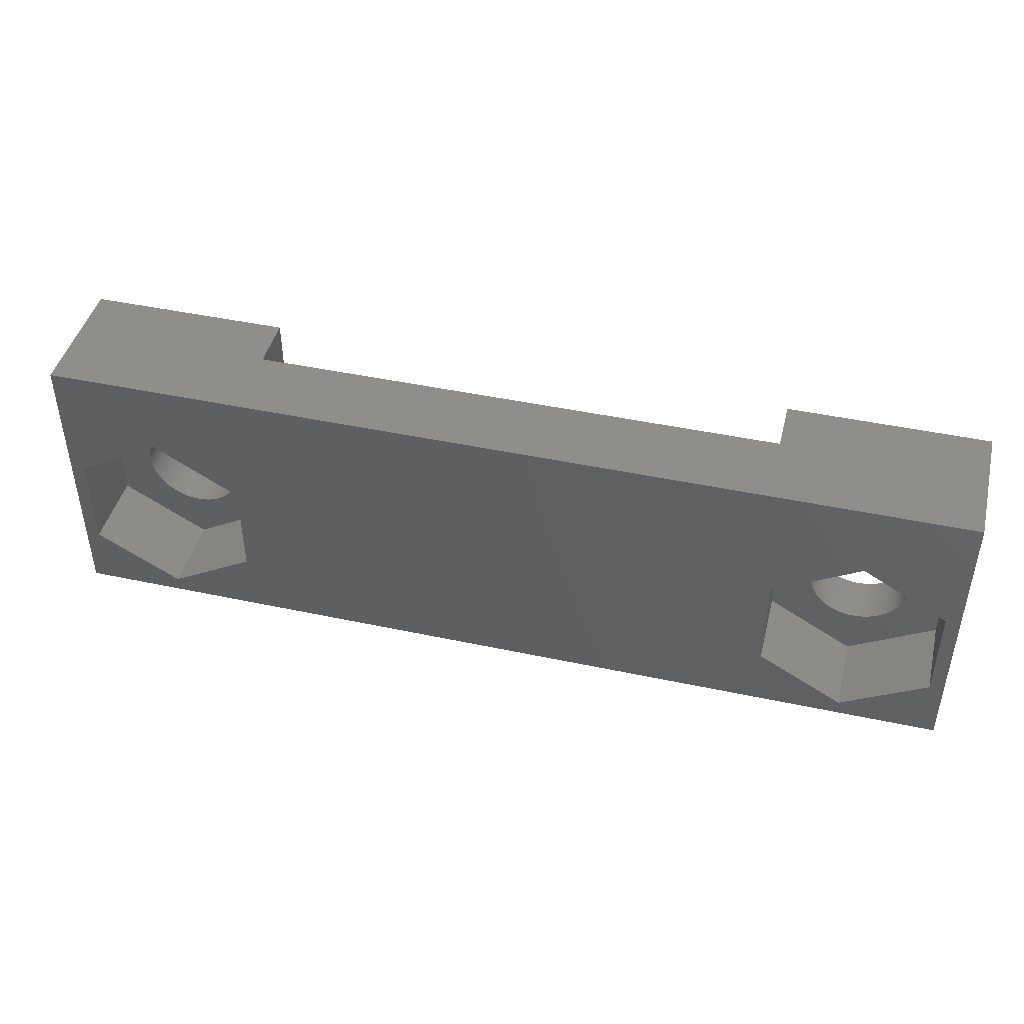
<metadata>
{"format":"stl","ext":"stl","renderer":"f3d","projection":"perspective","resolution":1024,"background":"white","views":[{"elev":44.4,"azim":14.0,"up":"+Y"}]}
</metadata>
<code>
# stl→obj: 444 verts, 892 faces
v 5.247 4.11 0
v 5.236 4.219 1.7
v 5.236 4.219 0
v 5.247 4.11 1.7
v 5.25 4 0
v 5.25 4 1.7
v 1.873 4.644 1.7
v 1.917 4.745 0
v 1.917 4.745 1.7
v 1.873 4.644 0
v 4.438 2.522 0
v 4.343 2.466 1.7
v 4.438 2.522 1.7
v 4.343 2.466 0
v 2.755 5.583 0
v 2.856 5.627 1.7
v 2.755 5.583 1.7
v 2.856 5.627 0
v 4.848 5.115 0
v 4.776 5.198 1.7
v 4.776 5.198 0
v 4.848 5.115 1.7
v 3.935 5.695 0
v 4.041 5.664 1.7
v 3.935 5.695 1.7
v 4.041 5.664 0
v 3.5 2.25 0
v 3.39 2.253 1.7
v 3.5 2.25 1.7
v 3.39 2.253 0
v 2.302 5.276 0
v 2.385 5.348 1.7
v 2.302 5.276 1.7
v 2.385 5.348 0
v 2.856 2.373 0
v 2.755 2.417 1.7
v 2.856 2.373 1.7
v 2.755 2.417 0
v 3.281 5.736 0
v 3.39 5.747 1.7
v 3.281 5.736 1.7
v 3.39 5.747 0
v 4.438 5.478 0
v 4.529 5.416 1.7
v 4.438 5.478 1.7
v 4.529 5.416 0
v 2.152 2.885 1.7
v 2.084 2.971 0
v 2.084 2.971 1.7
v 2.152 2.885 0
v 2.471 5.416 1.7
v 2.471 5.416 0
v 5.247 3.89 0
v 5.247 3.89 1.7
v 4.776 2.802 0
v 4.848 2.885 1.7
v 4.848 2.885 0
v 4.776 2.802 1.7
v 2.224 5.198 1.7
v 2.224 5.198 0
v 4.615 5.348 0
v 4.698 5.276 1.7
v 4.615 5.348 1.7
v 4.698 5.276 0
v 4.978 4.938 0
v 4.916 5.029 1.7
v 4.916 5.029 0
v 4.978 4.938 1.7
v 1.836 3.459 1.7
v 1.805 3.565 0
v 1.805 3.565 1.7
v 1.836 3.459 0
v 3.828 2.281 0
v 3.719 2.264 1.7
v 3.828 2.281 1.7
v 3.719 2.264 0
v 5.164 3.459 0
v 5.195 3.565 1.7
v 5.195 3.565 0
v 5.164 3.459 1.7
v 1.75 4 1.7
v 1.753 4.11 0
v 1.753 4.11 1.7
v 1.75 4 0
v 2.959 5.664 0
v 3.065 5.695 1.7
v 2.959 5.664 1.7
v 3.065 5.695 0
v 3.281 2.264 0
v 3.172 2.281 1.7
v 3.281 2.264 1.7
v 3.172 2.281 0
v 2.562 2.522 0
v 2.471 2.584 1.7
v 2.562 2.522 1.7
v 2.471 2.584 0
v 4.245 2.417 0
v 4.144 2.373 1.7
v 4.245 2.417 1.7
v 4.144 2.373 0
v 2.657 2.466 1.7
v 2.657 2.466 0
v 5.219 4.328 0
v 5.195 4.435 1.7
v 5.195 4.435 0
v 5.219 4.328 1.7
v 2.562 5.478 1.7
v 2.562 5.478 0
v 4.144 5.627 1.7
v 4.144 5.627 0
v 3.61 5.747 0
v 3.719 5.736 1.7
v 3.61 5.747 1.7
v 3.719 5.736 0
v 4.343 5.534 0
v 4.343 5.534 1.7
v 3.172 5.719 1.7
v 3.172 5.719 0
v 1.781 3.672 0
v 1.781 3.672 1.7
v 4.245 5.583 1.7
v 4.245 5.583 0
v 2.959 2.336 0
v 2.959 2.336 1.7
v 2.657 5.534 1.7
v 2.657 5.534 0
v 1.873 3.356 1.7
v 1.873 3.356 0
v 3.61 2.253 0
v 3.61 2.253 1.7
v 5.083 4.745 0
v 5.034 4.843 1.7
v 5.034 4.843 0
v 5.083 4.745 1.7
v 4.978 3.062 0
v 5.034 3.157 1.7
v 5.034 3.157 0
v 4.978 3.062 1.7
v 1.764 3.781 0
v 1.764 3.781 1.7
v 5.236 3.781 0
v 5.236 3.781 1.7
v 5.127 4.644 0
v 5.127 4.644 1.7
v 3.935 2.305 0
v 3.935 2.305 1.7
v 5.164 4.541 1.7
v 5.164 4.541 0
v 4.041 2.336 0
v 4.041 2.336 1.7
v 4.916 2.971 0
v 4.916 2.971 1.7
v 2.022 4.938 1.7
v 2.084 5.029 0
v 2.084 5.029 1.7
v 2.022 4.938 0
v 5.083 3.255 1.7
v 5.083 3.255 0
v 5.219 3.672 0
v 5.219 3.672 1.7
v 1.805 4.435 1.7
v 1.836 4.541 0
v 1.836 4.541 1.7
v 1.805 4.435 0
v 3.5 5.75 0
v 3.5 5.75 1.7
v 1.764 4.219 1.7
v 1.781 4.328 0
v 1.781 4.328 1.7
v 1.764 4.219 0
v 1.753 3.89 1.7
v 1.753 3.89 0
v 2.152 5.115 1.7
v 2.152 5.115 0
v 1.917 3.255 1.7
v 1.917 3.255 0
v 2.224 2.802 1.7
v 2.224 2.802 0
v 4.529 2.584 0
v 4.529 2.584 1.7
v 4.698 2.724 0
v 4.698 2.724 1.7
v 2.385 2.652 1.7
v 2.385 2.652 0
v 5.127 3.356 0
v 5.127 3.356 1.7
v 2.022 3.062 0
v 2.022 3.062 1.7
v 1.966 3.157 1.7
v 1.966 3.157 0
v 2.302 2.724 1.7
v 2.302 2.724 0
v 3.828 5.719 1.7
v 3.828 5.719 0
v 3.065 2.305 1.7
v 3.065 2.305 0
v 4.615 2.652 0
v 4.615 2.652 1.7
v 1.966 4.843 1.7
v 1.966 4.843 0
v 6.5 2.268 1.7
v 6.5 5.732 4.5
v 6.5 5.732 1.7
v 6.5 2.268 4.5
v 3.5 7.464 1.7
v 3.5 7.464 4.5
v 0.5 2.268 4.5
v 0.5 5.732 1.7
v 0.5 5.732 4.5
v 0.5 2.268 1.7
v 3.5 0.5359 1.7
v 3.5 0.5359 4.5
v 29.82 2.417 0
v 29.71 2.373 1.7
v 29.82 2.417 1.7
v 29.71 2.373 0
v 30.82 4.11 0
v 30.81 4.219 1.7
v 30.81 4.219 0
v 30.82 4.11 1.7
v 30.82 4 0
v 30.82 4 1.7
v 27.59 4.938 1.7
v 27.65 5.029 0
v 27.65 5.029 1.7
v 27.59 4.938 0
v 27.54 4.843 1.7
v 27.54 4.843 0
v 30.6 4.843 0
v 30.55 4.938 1.7
v 30.55 4.938 0
v 30.6 4.843 1.7
v 28.43 5.627 0
v 28.53 5.664 1.7
v 28.43 5.627 1.7
v 28.53 5.664 0
v 30.55 3.062 0
v 30.6 3.157 1.7
v 30.6 3.157 0
v 30.55 3.062 1.7
v 27.41 3.459 1.7
v 27.38 3.565 0
v 27.38 3.565 1.7
v 27.41 3.459 0
v 29.61 2.336 1.7
v 29.61 2.336 0
v 27.87 2.724 1.7
v 27.79 2.802 0
v 27.79 2.802 1.7
v 27.87 2.724 0
v 30.82 3.89 0
v 30.82 3.89 1.7
v 30.73 4.541 0
v 30.7 4.644 1.7
v 30.7 4.644 0
v 30.73 4.541 1.7
v 30.35 2.802 0
v 30.42 2.885 1.7
v 30.42 2.885 0
v 30.35 2.802 1.7
v 30.49 5.029 1.7
v 30.49 5.029 0
v 28.63 2.305 0
v 28.53 2.336 1.7
v 28.63 2.305 1.7
v 28.53 2.336 0
v 27.95 2.652 0
v 27.95 2.652 1.7
v 27.32 3.89 1.7
v 27.32 4 0
v 27.32 4 1.7
v 27.32 3.89 0
v 27.49 4.745 1.7
v 27.49 4.745 0
v 30.79 4.328 0
v 30.77 4.435 1.7
v 30.77 4.435 0
v 30.79 4.328 1.7
v 30.7 3.356 0
v 30.73 3.459 1.7
v 30.73 3.459 0
v 30.7 3.356 1.7
v 29.51 2.305 1.7
v 29.51 2.305 0
v 27.41 4.541 1.7
v 27.44 4.644 0
v 27.44 4.644 1.7
v 27.41 4.541 0
v 27.72 5.115 0
v 27.72 5.115 1.7
v 30.65 4.745 0
v 30.65 4.745 1.7
v 30.77 3.565 0
v 30.79 3.672 1.7
v 30.79 3.672 0
v 30.77 3.565 1.7
v 28.85 5.736 0
v 28.96 5.747 1.7
v 28.85 5.736 1.7
v 28.96 5.747 0
v 27.33 4.219 1.7
v 27.35 4.328 0
v 27.35 4.328 1.7
v 27.33 4.219 0
v 29.61 5.664 0
v 29.71 5.627 1.7
v 29.61 5.664 1.7
v 29.71 5.627 0
v 28.74 5.719 0
v 28.74 5.719 1.7
v 27.32 4.11 0
v 27.32 4.11 1.7
v 28.13 5.478 0
v 28.23 5.534 1.7
v 28.13 5.478 1.7
v 28.23 5.534 0
v 30.35 5.198 0
v 30.27 5.276 1.7
v 30.27 5.276 0
v 30.35 5.198 1.7
v 29.82 5.583 1.7
v 29.82 5.583 0
v 27.87 5.276 0
v 27.95 5.348 1.7
v 27.87 5.276 1.7
v 27.95 5.348 0
v 28.32 5.583 0
v 28.32 5.583 1.7
v 30.19 5.348 0
v 30.19 5.348 1.7
v 29.18 2.253 0
v 29.07 2.25 1.7
v 29.18 2.253 1.7
v 29.07 2.25 0
v 29.4 2.281 0
v 29.29 2.264 1.7
v 29.4 2.281 1.7
v 29.29 2.264 0
v 30.01 2.522 0
v 29.91 2.466 1.7
v 30.01 2.522 1.7
v 29.91 2.466 0
v 30.27 2.724 0
v 30.27 2.724 1.7
v 30.1 5.416 0
v 30.1 5.416 1.7
v 27.38 4.435 0
v 27.38 4.435 1.7
v 30.81 3.781 0
v 30.81 3.781 1.7
v 29.91 5.534 1.7
v 29.91 5.534 0
v 29.29 5.736 0
v 29.4 5.719 1.7
v 29.29 5.736 1.7
v 29.4 5.719 0
v 29.07 5.75 1.7
v 29.07 5.75 0
v 27.79 5.198 1.7
v 27.79 5.198 0
v 30.19 2.652 1.7
v 30.19 2.652 0
v 28.85 2.264 0
v 28.74 2.281 1.7
v 28.85 2.264 1.7
v 28.74 2.281 0
v 30.1 2.584 0
v 30.1 2.584 1.7
v 30.49 2.971 0
v 30.49 2.971 1.7
v 27.35 3.672 1.7
v 27.33 3.781 0
v 27.33 3.781 1.7
v 27.35 3.672 0
v 27.72 2.885 0
v 27.72 2.885 1.7
v 30.65 3.255 0
v 30.65 3.255 1.7
v 27.59 3.062 1.7
v 27.54 3.157 0
v 27.54 3.157 1.7
v 27.59 3.062 0
v 27.44 3.356 1.7
v 27.44 3.356 0
v 28.23 2.466 0
v 28.13 2.522 1.7
v 28.23 2.466 1.7
v 28.13 2.522 0
v 28.96 2.253 1.7
v 28.96 2.253 0
v 28.63 5.695 1.7
v 28.63 5.695 0
v 30.42 5.115 1.7
v 30.42 5.115 0
v 27.65 2.971 0
v 27.65 2.971 1.7
v 28.43 2.373 1.7
v 28.43 2.373 0
v 28.32 2.417 0
v 28.32 2.417 1.7
v 29.18 5.747 0
v 29.18 5.747 1.7
v 28.04 5.416 0
v 28.04 5.416 1.7
v 30.01 5.478 0
v 30.01 5.478 1.7
v 27.49 3.255 1.7
v 27.49 3.255 0
v 28.04 2.584 1.7
v 28.04 2.584 0
v 29.51 5.695 0
v 29.51 5.695 1.7
v 32.07 2.268 1.7
v 32.07 5.732 4.5
v 32.07 5.732 1.7
v 32.07 2.268 4.5
v 29.07 7.464 1.7
v 29.07 7.464 4.5
v 26.07 2.268 4.5
v 26.07 5.732 1.7
v 26.07 5.732 4.5
v 26.07 2.268 1.7
v 29.07 0.5359 1.7
v 29.07 0.5359 4.5
v 32.57 0 4.5
v 32.57 10.14 0
v 32.57 10.14 4.5
v 32.57 0 0
v 0 0 4.5
v 0 10.14 4.5
v 25.57 0 0
v 25.57 10.14 0
v 7 0 0
v 0 0 0
v 7 10.14 0
v 0 10.14 0
v 25.57 10.14 1.86
v 7 10.14 1.86
v 7 0 3.16
v 25.57 0 3.16
v 25.57 5.8 1.86
v 25.57 5.8 3.16
v 7 5.8 3.16
v 7 5.8 1.86
f 1 2 3
f 2 1 4
f 5 4 1
f 4 5 6
f 7 8 9
f 8 7 10
f 11 12 13
f 12 11 14
f 15 16 17
f 16 15 18
f 19 20 21
f 20 19 22
f 23 24 25
f 24 23 26
f 27 28 29
f 28 27 30
f 31 32 33
f 32 31 34
f 35 36 37
f 36 35 38
f 39 40 41
f 40 39 42
f 43 44 45
f 44 43 46
f 47 48 49
f 48 47 50
f 34 51 32
f 51 34 52
f 53 6 5
f 6 53 54
f 55 56 57
f 56 55 58
f 59 31 33
f 31 59 60
f 61 62 63
f 62 61 64
f 65 66 67
f 66 65 68
f 69 70 71
f 70 69 72
f 73 74 75
f 74 73 76
f 77 78 79
f 78 77 80
f 81 82 83
f 82 81 84
f 85 86 87
f 86 85 88
f 89 90 91
f 90 89 92
f 93 94 95
f 94 93 96
f 97 98 99
f 98 97 100
f 38 101 36
f 101 38 102
f 103 104 105
f 104 103 106
f 67 22 19
f 22 67 66
f 52 107 51
f 107 52 108
f 26 109 24
f 109 26 110
f 111 112 113
f 112 111 114
f 46 63 44
f 63 46 61
f 115 45 116
f 45 115 43
f 88 117 86
f 117 88 118
f 71 119 120
f 119 71 70
f 110 121 109
f 121 110 122
f 18 87 16
f 87 18 85
f 123 37 124
f 37 123 35
f 108 125 107
f 125 108 126
f 127 72 69
f 72 127 128
f 129 29 130
f 29 129 27
f 131 132 133
f 132 131 134
f 135 136 137
f 136 135 138
f 120 139 140
f 139 120 119
f 141 54 53
f 54 141 142
f 143 134 131
f 134 143 144
f 145 75 146
f 75 145 73
f 105 147 148
f 147 105 104
f 149 146 150
f 146 149 145
f 151 138 135
f 138 151 152
f 153 154 155
f 154 153 156
f 137 157 158
f 157 137 136
f 159 142 141
f 142 159 160
f 161 162 163
f 162 161 164
f 165 113 166
f 113 165 111
f 163 10 7
f 10 163 162
f 42 166 40
f 166 42 165
f 167 168 169
f 168 167 170
f 171 84 81
f 84 171 172
f 173 60 59
f 60 173 174
f 175 128 127
f 128 175 176
f 30 91 28
f 91 30 89
f 100 150 98
f 150 100 149
f 177 50 47
f 50 177 178
f 179 13 180
f 13 179 11
f 181 58 55
f 58 181 182
f 96 183 94
f 183 96 184
f 185 80 77
f 80 185 186
f 158 186 185
f 186 158 157
f 133 68 65
f 68 133 132
f 83 170 167
f 170 83 82
f 148 144 143
f 144 148 147
f 126 17 125
f 17 126 15
f 21 62 64
f 62 21 20
f 49 187 188
f 187 49 48
f 122 116 121
f 116 122 115
f 3 106 103
f 106 3 2
f 76 130 74
f 130 76 129
f 57 152 151
f 152 57 56
f 14 99 12
f 99 14 97
f 169 164 161
f 164 169 168
f 155 174 173
f 174 155 154
f 118 41 117
f 41 118 39
f 140 172 171
f 172 140 139
f 189 176 175
f 176 189 190
f 188 190 189
f 190 188 187
f 184 191 183
f 191 184 192
f 114 193 112
f 193 114 194
f 92 195 90
f 195 92 196
f 102 95 101
f 95 102 93
f 79 160 159
f 160 79 78
f 191 178 177
f 178 191 192
f 197 180 198
f 180 197 179
f 194 25 193
f 25 194 23
f 196 124 195
f 124 196 123
f 181 198 182
f 198 181 197
f 199 156 153
f 156 199 200
f 9 200 199
f 200 9 8
f 201 202 203
f 202 201 204
f 205 202 206
f 202 205 203
f 207 208 209
f 208 207 210
f 208 206 209
f 206 208 205
f 211 207 212
f 207 211 210
f 201 212 204
f 212 201 211
f 203 6 201
f 203 4 6
f 203 2 4
f 203 106 2
f 203 104 106
f 203 147 104
f 203 144 147
f 203 134 144
f 203 132 134
f 203 68 132
f 203 66 68
f 203 22 66
f 203 20 22
f 203 62 20
f 203 63 62
f 203 44 63
f 203 45 44
f 203 116 45
f 205 116 203
f 116 205 121
f 121 205 109
f 109 205 24
f 24 205 25
f 25 205 193
f 193 205 112
f 112 205 113
f 205 166 113
f 205 40 166
f 205 41 40
f 205 117 41
f 205 86 117
f 205 87 86
f 205 16 87
f 205 17 16
f 205 125 17
f 208 125 205
f 125 208 107
f 107 208 51
f 51 208 32
f 32 208 33
f 33 208 59
f 59 208 173
f 173 208 155
f 155 208 153
f 83 208 81
f 167 208 83
f 169 208 167
f 161 208 169
f 163 208 161
f 7 208 163
f 9 208 7
f 199 208 9
f 153 208 199
f 54 201 6
f 142 201 54
f 160 201 142
f 78 201 160
f 80 201 78
f 186 201 80
f 157 201 186
f 136 201 157
f 138 201 136
f 152 201 138
f 56 201 152
f 58 201 56
f 182 201 58
f 198 201 182
f 180 201 198
f 13 201 180
f 12 201 13
f 211 12 99
f 211 99 98
f 211 98 150
f 211 150 146
f 211 146 75
f 211 75 74
f 211 74 130
f 211 130 29
f 12 211 201
f 28 211 29
f 91 211 28
f 90 211 91
f 195 211 90
f 124 211 195
f 37 211 124
f 36 211 37
f 101 211 36
f 210 101 95
f 210 95 94
f 210 94 183
f 210 183 191
f 210 191 177
f 210 177 47
f 210 47 49
f 210 49 188
f 210 188 189
f 210 81 208
f 81 210 171
f 171 210 140
f 140 210 120
f 120 210 71
f 71 210 69
f 69 210 127
f 127 210 175
f 101 210 211
f 175 210 189
f 213 214 215
f 214 213 216
f 217 218 219
f 218 217 220
f 221 220 217
f 220 221 222
f 223 224 225
f 224 223 226
f 227 226 223
f 226 227 228
f 229 230 231
f 230 229 232
f 233 234 235
f 234 233 236
f 237 238 239
f 238 237 240
f 241 242 243
f 242 241 244
f 216 245 214
f 245 216 246
f 247 248 249
f 248 247 250
f 251 222 221
f 222 251 252
f 253 254 255
f 254 253 256
f 257 258 259
f 258 257 260
f 231 261 262
f 261 231 230
f 263 264 265
f 264 263 266
f 267 247 268
f 247 267 250
f 269 270 271
f 270 269 272
f 273 228 227
f 228 273 274
f 275 276 277
f 276 275 278
f 279 280 281
f 280 279 282
f 246 283 245
f 283 246 284
f 285 286 287
f 286 285 288
f 225 289 290
f 289 225 224
f 291 232 229
f 232 291 292
f 293 294 295
f 294 293 296
f 297 298 299
f 298 297 300
f 301 302 303
f 302 301 304
f 305 306 307
f 306 305 308
f 309 299 310
f 299 309 297
f 271 311 312
f 311 271 270
f 313 314 315
f 314 313 316
f 317 318 319
f 318 317 320
f 308 321 306
f 321 308 322
f 323 324 325
f 324 323 326
f 327 235 328
f 235 327 233
f 287 274 273
f 274 287 286
f 329 318 330
f 318 329 319
f 219 278 275
f 278 219 218
f 331 332 333
f 332 331 334
f 335 336 337
f 336 335 338
f 339 340 341
f 340 339 342
f 343 260 257
f 260 343 344
f 345 330 346
f 330 345 329
f 303 347 348
f 347 303 302
f 349 252 251
f 252 349 350
f 322 351 321
f 351 322 352
f 353 354 355
f 354 353 356
f 300 357 298
f 357 300 358
f 255 292 291
f 292 255 254
f 342 215 340
f 215 342 213
f 359 323 325
f 323 359 360
f 277 256 253
f 256 277 276
f 343 361 344
f 361 343 362
f 363 364 365
f 364 363 366
f 367 341 368
f 341 367 339
f 295 350 349
f 350 295 294
f 369 240 237
f 240 369 370
f 259 370 369
f 370 259 258
f 371 372 373
f 372 371 374
f 249 375 376
f 375 249 248
f 377 282 279
f 282 377 378
f 379 380 381
f 380 379 382
f 383 244 241
f 244 383 384
f 284 337 283
f 337 284 335
f 338 333 336
f 333 338 331
f 385 386 387
f 386 385 388
f 334 389 332
f 389 334 390
f 316 328 314
f 328 316 327
f 312 304 301
f 304 312 311
f 236 391 234
f 391 236 392
f 239 378 377
f 378 239 238
f 262 393 394
f 393 262 261
f 376 395 396
f 395 376 375
f 266 397 264
f 397 266 398
f 399 387 400
f 387 399 385
f 281 296 293
f 296 281 280
f 401 355 402
f 355 401 353
f 394 320 317
f 320 394 393
f 396 382 379
f 382 396 395
f 243 374 371
f 374 243 242
f 403 315 404
f 315 403 313
f 405 346 406
f 346 405 345
f 358 402 357
f 402 358 401
f 407 384 383
f 384 407 408
f 390 365 389
f 365 390 363
f 388 409 386
f 409 388 410
f 381 408 407
f 408 381 380
f 373 272 269
f 272 373 372
f 411 307 412
f 307 411 305
f 410 268 409
f 268 410 267
f 366 265 364
f 265 366 263
f 326 404 324
f 404 326 403
f 392 310 391
f 310 392 309
f 290 360 359
f 360 290 289
f 348 288 285
f 288 348 347
f 352 406 351
f 406 352 405
f 398 400 397
f 400 398 399
f 362 368 361
f 368 362 367
f 356 412 354
f 412 356 411
f 413 414 415
f 414 413 416
f 417 414 418
f 414 417 415
f 419 420 421
f 420 419 422
f 420 418 421
f 418 420 417
f 423 419 424
f 419 423 422
f 413 424 416
f 424 413 423
f 415 222 413
f 415 220 222
f 415 218 220
f 415 278 218
f 415 276 278
f 415 256 276
f 415 254 256
f 415 292 254
f 415 232 292
f 415 230 232
f 415 261 230
f 415 393 261
f 415 320 393
f 415 318 320
f 415 330 318
f 415 346 330
f 415 406 346
f 415 351 406
f 417 351 415
f 351 417 321
f 321 417 306
f 306 417 307
f 307 417 412
f 412 417 354
f 354 417 355
f 355 417 402
f 417 357 402
f 417 298 357
f 417 299 298
f 417 310 299
f 417 391 310
f 417 234 391
f 417 235 234
f 417 328 235
f 417 314 328
f 420 314 417
f 314 420 315
f 315 420 404
f 404 420 324
f 324 420 325
f 325 420 359
f 359 420 290
f 290 420 225
f 225 420 223
f 312 420 271
f 301 420 312
f 303 420 301
f 348 420 303
f 285 420 348
f 287 420 285
f 273 420 287
f 227 420 273
f 223 420 227
f 252 413 222
f 350 413 252
f 294 413 350
f 296 413 294
f 280 413 296
f 282 413 280
f 378 413 282
f 238 413 378
f 240 413 238
f 370 413 240
f 258 413 370
f 260 413 258
f 344 413 260
f 361 413 344
f 368 413 361
f 341 413 368
f 340 413 341
f 423 340 215
f 423 215 214
f 423 214 245
f 423 245 283
f 423 283 337
f 423 337 336
f 423 336 333
f 423 333 332
f 340 423 413
f 389 423 332
f 365 423 389
f 364 423 365
f 265 423 364
f 264 423 265
f 397 423 264
f 400 423 397
f 387 423 400
f 422 387 386
f 422 386 409
f 422 409 268
f 422 268 247
f 422 247 249
f 422 249 376
f 422 376 396
f 422 396 379
f 422 379 381
f 422 271 420
f 271 422 269
f 269 422 373
f 373 422 371
f 371 422 243
f 243 422 241
f 241 422 383
f 383 422 407
f 387 422 423
f 407 422 381
f 425 426 427
f 426 425 428
f 427 414 425
f 427 418 414
f 206 418 427
f 421 202 419
f 418 206 421
f 421 206 202
f 429 209 430
f 206 430 209
f 430 206 427
f 416 425 414
f 424 425 416
f 204 419 202
f 419 204 424
f 212 424 204
f 424 212 425
f 212 429 425
f 207 429 212
f 209 429 207
f 217 428 221
f 428 251 221
f 428 349 251
f 428 295 349
f 428 293 295
f 428 281 293
f 428 279 281
f 428 377 279
f 428 239 377
f 428 237 239
f 428 369 237
f 428 259 369
f 428 257 259
f 428 343 257
f 428 362 343
f 428 367 362
f 428 339 367
f 428 342 339
f 428 213 342
f 428 216 213
f 428 246 216
f 428 284 246
f 428 335 284
f 428 338 335
f 428 331 338
f 428 334 331
f 431 334 428
f 334 431 390
f 390 431 363
f 363 431 366
f 366 431 263
f 263 431 266
f 266 431 398
f 398 431 399
f 272 431 270
f 372 431 272
f 374 431 372
f 242 431 374
f 244 431 242
f 384 431 244
f 408 431 384
f 380 431 408
f 382 431 380
f 395 431 382
f 375 431 395
f 248 431 375
f 250 431 248
f 267 431 250
f 410 431 267
f 388 431 410
f 385 431 388
f 399 431 385
f 219 428 217
f 428 219 426
f 275 426 219
f 277 426 275
f 253 426 277
f 255 426 253
f 291 426 255
f 229 426 291
f 231 426 229
f 262 426 231
f 394 426 262
f 317 426 394
f 319 426 317
f 329 426 319
f 345 426 329
f 405 426 345
f 352 426 405
f 322 426 352
f 308 426 322
f 305 426 308
f 411 426 305
f 356 426 411
f 353 426 356
f 401 426 353
f 358 426 401
f 432 358 300
f 432 300 297
f 432 297 309
f 432 309 392
f 432 392 236
f 432 236 233
f 432 233 327
f 432 327 316
f 432 316 313
f 432 313 403
f 432 403 326
f 432 326 323
f 432 323 360
f 431 311 270
f 431 304 311
f 432 304 431
f 304 432 302
f 302 432 347
f 347 432 288
f 358 432 426
f 289 432 360
f 224 432 289
f 226 432 224
f 228 432 226
f 274 432 228
f 286 432 274
f 288 432 286
f 1 433 5
f 433 53 5
f 433 141 53
f 433 159 141
f 433 79 159
f 433 77 79
f 433 185 77
f 433 158 185
f 433 137 158
f 433 135 137
f 433 151 135
f 433 57 151
f 433 55 57
f 433 181 55
f 433 197 181
f 433 179 197
f 433 11 179
f 433 14 11
f 433 97 14
f 433 100 97
f 433 149 100
f 433 145 149
f 433 73 145
f 433 76 73
f 433 129 76
f 433 27 129
f 434 27 433
f 27 434 30
f 30 434 89
f 89 434 92
f 92 434 196
f 196 434 123
f 123 434 35
f 35 434 38
f 172 434 84
f 139 434 172
f 119 434 139
f 70 434 119
f 72 434 70
f 128 434 72
f 176 434 128
f 190 434 176
f 187 434 190
f 48 434 187
f 50 434 48
f 178 434 50
f 192 434 178
f 184 434 192
f 96 434 184
f 93 434 96
f 102 434 93
f 38 434 102
f 3 433 1
f 433 3 435
f 103 435 3
f 105 435 103
f 148 435 105
f 143 435 148
f 131 435 143
f 133 435 131
f 65 435 133
f 67 435 65
f 19 435 67
f 21 435 19
f 64 435 21
f 61 435 64
f 46 435 61
f 43 435 46
f 115 435 43
f 122 435 115
f 110 435 122
f 26 435 110
f 23 435 26
f 194 435 23
f 114 435 194
f 111 435 114
f 165 435 111
f 436 165 42
f 436 42 39
f 436 39 118
f 436 118 88
f 436 88 85
f 436 85 18
f 436 18 15
f 436 15 126
f 436 126 108
f 436 108 52
f 436 52 34
f 436 34 31
f 436 31 60
f 434 82 84
f 434 170 82
f 436 170 434
f 170 436 168
f 168 436 164
f 164 436 162
f 165 436 435
f 174 436 60
f 154 436 174
f 156 436 154
f 200 436 156
f 8 436 200
f 10 436 8
f 162 436 10
f 434 430 436
f 430 434 429
f 427 437 430
f 426 437 427
f 437 426 432
f 438 430 437
f 436 438 435
f 438 436 430
f 429 439 425
f 434 439 429
f 439 434 433
f 440 425 439
f 428 440 431
f 440 428 425
f 432 441 437
f 431 441 432
f 440 441 431
f 441 440 442
f 439 442 440
f 442 439 443
f 443 439 444
f 444 435 438
f 433 444 439
f 444 433 435
f 444 442 443
f 442 444 441
f 444 437 441
f 437 444 438

</code>
